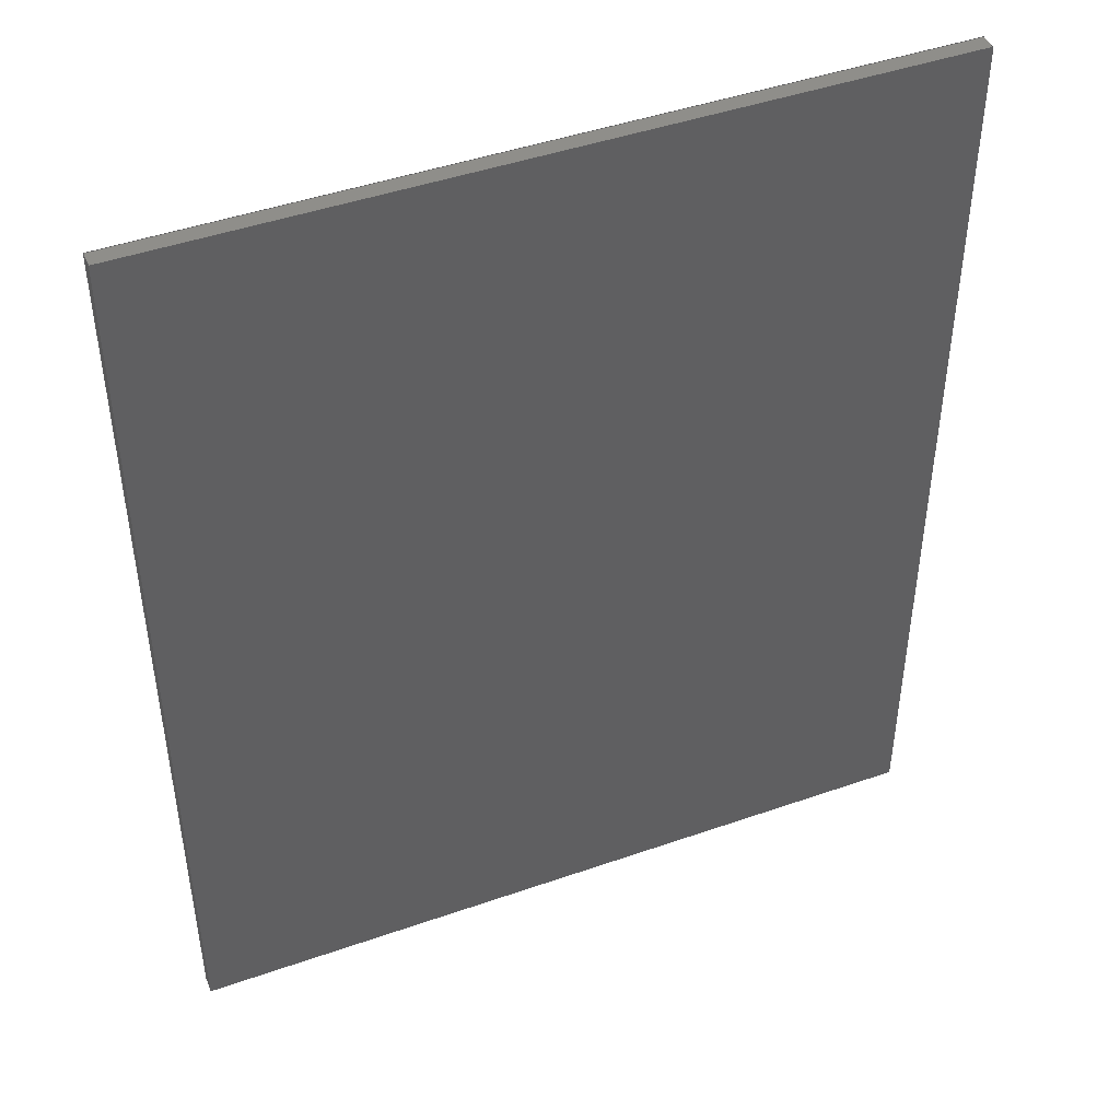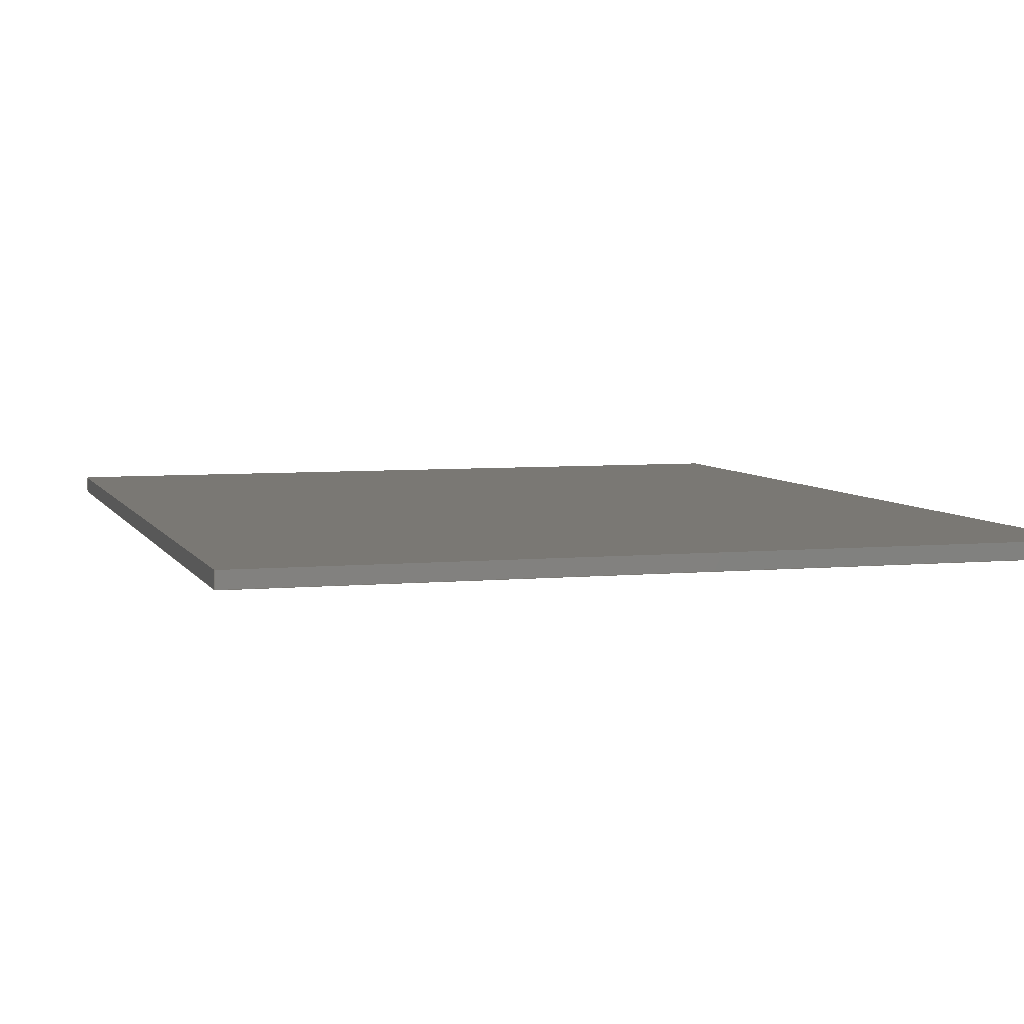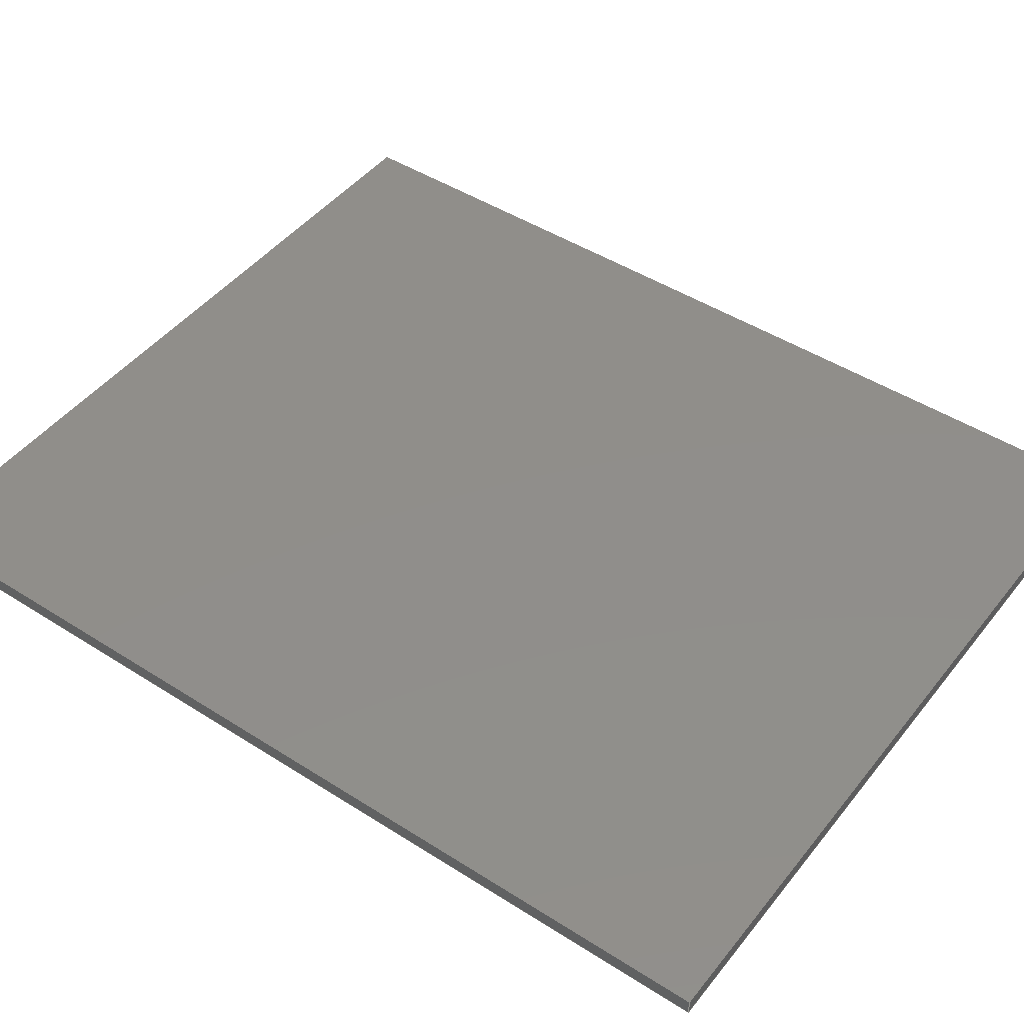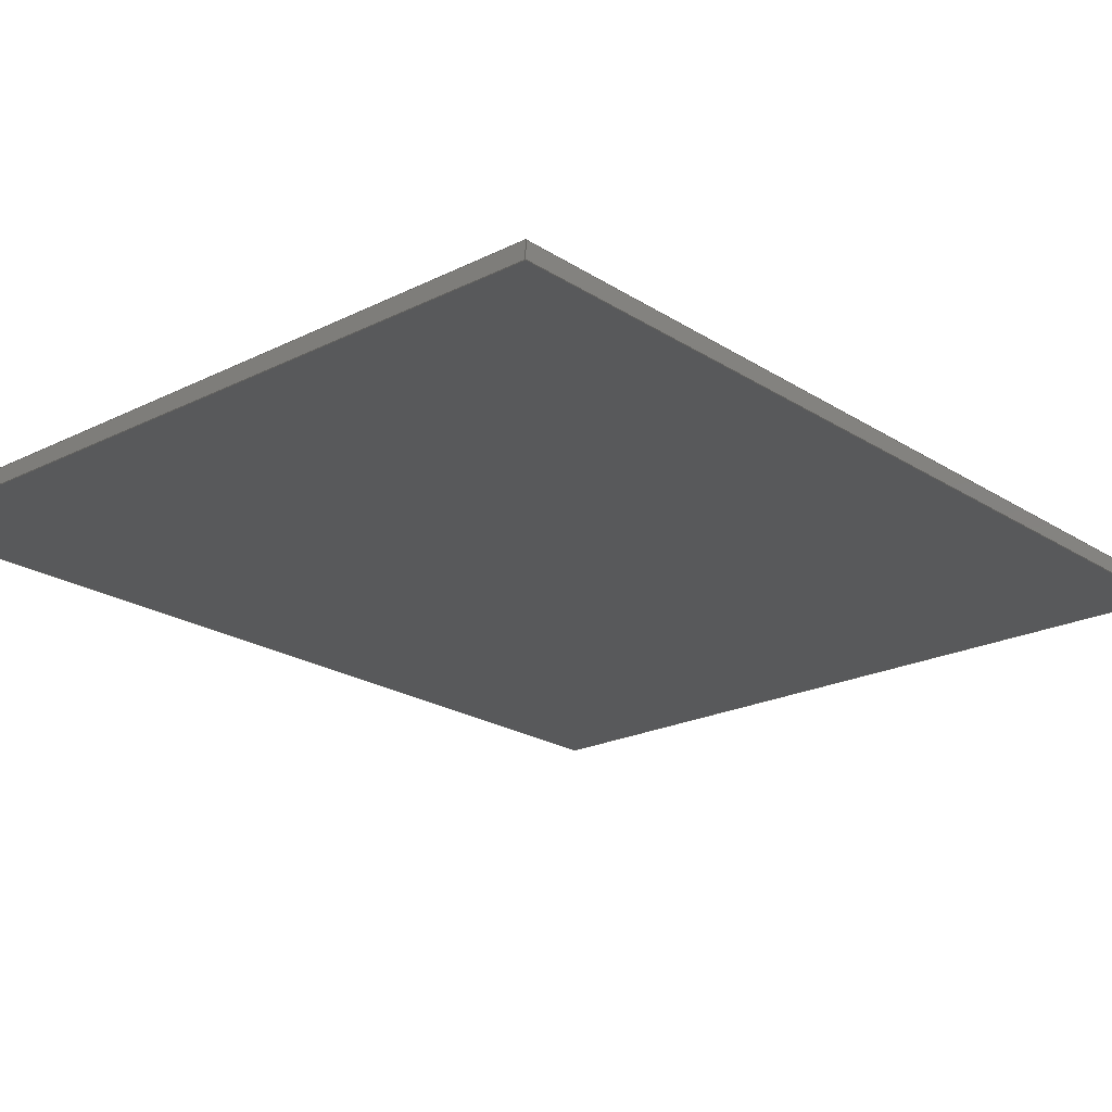
<metadata>
{"format":"step","ext":"step","renderer":"f3d","projection":"perspective","resolution":1024,"background":"white","views":[{"elev":45.4,"azim":-22.0,"up":"+Y"},{"elev":5.5,"azim":163.4,"up":"+Z"},{"elev":46.3,"azim":-53.9,"up":"+Z"},{"elev":-21.5,"azim":-138.5,"up":"+Z"}]}
</metadata>
<code>
ISO-10303-21;
DATA;
#1 = ORIENTED_EDGE ( 'NONE', *, *, #68, .T. ) ;
#2 = ORIENTED_EDGE ( 'NONE', *, *, #63, .T. ) ;
#3 = CARTESIAN_POINT ( 'NONE',  ( 0, 0, 0 ) ) ;
#4 = CARTESIAN_POINT ( 'NONE',  ( 300, -365, 12.7 ) ) ;
#5 = LINE ( 'NONE', #66, #84 ) ;
#6 = DIRECTION ( 'NONE',  ( 1, 0, 0 ) ) ;
#7 = FACE_OUTER_BOUND ( 'NONE', #78, .T. ) ;
#8 =( NAMED_UNIT ( * ) PLANE_ANGLE_UNIT ( ) SI_UNIT ( $, .RADIAN. ) );
#9 = CARTESIAN_POINT ( 'NONE',  ( -300, -365, 12.7 ) ) ;
#10 = DIRECTION ( 'NONE',  ( 1, 0, 0 ) ) ;
#11 = LINE ( 'NONE', #77, #188 ) ;
#12 = ADVANCED_FACE ( 'NONE', ( #125 ), #158, .F. ) ;
#13 = CARTESIAN_POINT ( 'NONE',  ( 300, 365, 12.7 ) ) ;
#14 = VECTOR ( 'NONE', #160, 1000 ) ;
#15 = VERTEX_POINT ( 'NONE', #202 ) ;
#16 =( NAMED_UNIT ( * ) SI_UNIT ( $, .STERADIAN. ) SOLID_ANGLE_UNIT ( ) );
#17 = FACE_OUTER_BOUND ( 'NONE', #28, .T. ) ;
#18 = FACE_OUTER_BOUND ( 'NONE', #141, .T. ) ;
#19 = DIRECTION ( 'NONE',  ( 1, 1.521e-16, -0 ) ) ;
#20 = FILL_AREA_STYLE_COLOUR ( '', #127 ) ;
#21 = UNCERTAINTY_MEASURE_WITH_UNIT (LENGTH_MEASURE( 1e-05 ), #149, 'distance_accuracy_value', 'NONE');
#22 = DIRECTION ( 'NONE',  ( 0, -0, 1 ) ) ;
#23 = VERTEX_POINT ( 'NONE', #13 ) ;
#24 = APPLICATION_PROTOCOL_DEFINITION ( 'draft international standard', 'automotive_design', 1998, #40 ) ;
#25 = VECTOR ( 'NONE', #43, 1000 ) ;
#26 = ORIENTED_EDGE ( 'NONE', *, *, #75, .T. ) ;
#27 = EDGE_LOOP ( 'NONE', ( #41, #103, #173, #186 ) ) ;
#28 = EDGE_LOOP ( 'NONE', ( #172, #107, #90, #80 ) ) ;
#29 = PRESENTATION_STYLE_ASSIGNMENT (( #162 ) ) ;
#30 = ADVANCED_FACE ( 'NONE', ( #76 ), #153, .F. ) ;
#31 = EDGE_CURVE ( 'NONE', #132, #23, #139, .T. ) ;
#32 = AXIS2_PLACEMENT_3D ( 'NONE', #99, #19, #85 ) ;
#33 = CARTESIAN_POINT ( 'NONE',  ( -300, -365, 0 ) ) ;
#34 = DIRECTION ( 'NONE',  ( -0, -0, -1 ) ) ;
#35 = LINE ( 'NONE', #163, #14 ) ;
#36 = SURFACE_STYLE_FILL_AREA ( #111 ) ;
#37 = DIRECTION ( 'NONE',  ( -1, -2.281e-16, 0 ) ) ;
#38 = DIRECTION ( 'NONE',  ( -0, -0, -1 ) ) ;
#39 = PRODUCT_CONTEXT ( 'NONE', #183, 'mechanical' ) ;
#40 = APPLICATION_CONTEXT ( 'automotive_design' ) ;
#41 = ORIENTED_EDGE ( 'NONE', *, *, #192, .T. ) ;
#42 = VERTEX_POINT ( 'NONE', #9 ) ;
#43 = DIRECTION ( 'NONE',  ( -1, -0, -0 ) ) ;
#44 = LINE ( 'NONE', #145, #25 ) ;
#45 = MECHANICAL_DESIGN_GEOMETRIC_PRESENTATION_REPRESENTATION (  '', ( #133 ), #114 ) ;
#46 = AXIS2_PLACEMENT_3D ( 'NONE', #73, #152, #10 ) ;
#47 = LINE ( 'NONE', #62, #159 ) ;
#48 = PLANE ( 'NONE',  #52 ) ;
#49 = AXIS2_PLACEMENT_3D ( 'NONE', #184, #74, #168 ) ;
#50 =( GEOMETRIC_REPRESENTATION_CONTEXT ( 3 ) GLOBAL_UNCERTAINTY_ASSIGNED_CONTEXT ( ( #165 ) ) GLOBAL_UNIT_ASSIGNED_CONTEXT ( ( #171, #155, #51 ) ) REPRESENTATION_CONTEXT ( 'NONE', 'WORKASPACE' ) );
#51 =( NAMED_UNIT ( * ) SI_UNIT ( $, .STERADIAN. ) SOLID_ANGLE_UNIT ( ) );
#52 = AXIS2_PLACEMENT_3D ( 'NONE', #3, #164, #6 ) ;
#53 = FILL_AREA_STYLE_COLOUR ( '', #94 ) ;
#54 = LINE ( 'NONE', #118, #105 ) ;
#55 = SURFACE_STYLE_FILL_AREA ( #195 ) ;
#56 = ORIENTED_EDGE ( 'NONE', *, *, #192, .F. ) ;
#57 = DIRECTION ( 'NONE',  ( 0, 1, 0 ) ) ;
#58 = PRESENTATION_LAYER_ASSIGNMENT (  '', '', ( #133 ) ) ;
#59 = CARTESIAN_POINT ( 'NONE',  ( 300, 365, 12.7 ) ) ;
#60 = PRODUCT_DEFINITION ( 'UNKNOWN', '', #109, #134 ) ;
#61 = VERTEX_POINT ( 'NONE', #199 ) ;
#62 = CARTESIAN_POINT ( 'NONE',  ( -300, -365, 0 ) ) ;
#63 = EDGE_CURVE ( 'NONE', #120, #15, #54, .T. ) ;
#64 = DIRECTION ( 'NONE',  ( -0, -0, -1 ) ) ;
#65 = VECTOR ( 'NONE', #82, 1000 ) ;
#66 = CARTESIAN_POINT ( 'NONE',  ( -300, 365, 12.7 ) ) ;
#67 = LINE ( 'NONE', #126, #65 ) ;
#68 = EDGE_CURVE ( 'NONE', #23, #177, #11, .T. ) ;
#69 = CARTESIAN_POINT ( 'NONE',  ( -300, -365, 12.7 ) ) ;
#70 = VECTOR ( 'NONE', #96, 1000 ) ;
#71 = MANIFOLD_SOLID_BREP ( 'Boss-Extrude1', #146 ) ;
#72 = UNCERTAINTY_MEASURE_WITH_UNIT (LENGTH_MEASURE( 1e-05 ), #150, 'distance_accuracy_value', 'NONE');
#73 = CARTESIAN_POINT ( 'NONE',  ( 0, 0, 0 ) ) ;
#74 = DIRECTION ( 'NONE',  ( -0, 0, 1 ) ) ;
#75 = EDGE_CURVE ( 'NONE', #132, #61, #113, .T. ) ;
#76 = FACE_OUTER_BOUND ( 'NONE', #156, .T. ) ;
#77 = CARTESIAN_POINT ( 'NONE',  ( 300, 365, 12.7 ) ) ;
#78 = EDGE_LOOP ( 'NONE', ( #157, #91, #92, #1 ) ) ;
#79 = ORIENTED_EDGE ( 'NONE', *, *, #68, .F. ) ;
#80 = ORIENTED_EDGE ( 'NONE', *, *, #121, .F. ) ;
#81 = CARTESIAN_POINT ( 'NONE',  ( -300, 365, 12.7 ) ) ;
#82 = DIRECTION ( 'NONE',  ( 1.521e-16, -1, 0 ) ) ;
#83 = PLANE ( 'NONE',  #32 ) ;
#84 = VECTOR ( 'NONE', #131, 1000 ) ;
#85 = DIRECTION ( 'NONE',  ( -1.521e-16, 1, 0 ) ) ;
#86 = CARTESIAN_POINT ( 'NONE',  ( -300, 365, 12.7 ) ) ;
#87 = SURFACE_STYLE_USAGE ( .BOTH. , #196 ) ;
#88 = AXIS2_PLACEMENT_3D ( 'NONE', #81, #98, #110 ) ;
#89 = ORIENTED_EDGE ( 'NONE', *, *, #176, .T. ) ;
#90 = ORIENTED_EDGE ( 'NONE', *, *, #191, .F. ) ;
#91 = ORIENTED_EDGE ( 'NONE', *, *, #63, .F. ) ;
#92 = ORIENTED_EDGE ( 'NONE', *, *, #128, .F. ) ;
#93 = VERTEX_POINT ( 'NONE', #33 ) ;
#94 = COLOUR_RGB ( '',0.7922, 0.8196, 0.9333 ) ;
#95 = CARTESIAN_POINT ( 'NONE',  ( -300, -365, 12.7 ) ) ;
#96 = DIRECTION ( 'NONE',  ( 1, 0, 0 ) ) ;
#97 = DIRECTION ( 'NONE',  ( 1, 0, 0 ) ) ;
#98 = DIRECTION ( 'NONE',  ( 0, -1, 0 ) ) ;
#99 = CARTESIAN_POINT ( 'NONE',  ( -300, 365, 12.7 ) ) ;
#100 = EDGE_CURVE ( 'NONE', #177, #15, #44, .T. ) ;
#101 = DIRECTION ( 'NONE',  ( 2.281e-16, -1, 0 ) ) ;
#102 = PRESENTATION_STYLE_ASSIGNMENT (( #87 ) ) ;
#103 = ORIENTED_EDGE ( 'NONE', *, *, #144, .T. ) ;
#104 = ORIENTED_EDGE ( 'NONE', *, *, #121, .T. ) ;
#105 = VECTOR ( 'NONE', #38, 1000 ) ;
#106 = EDGE_LOOP ( 'NONE', ( #138, #79, #175, #26 ) ) ;
#107 = ORIENTED_EDGE ( 'NONE', *, *, #100, .F. ) ;
#108 = ADVANCED_BREP_SHAPE_REPRESENTATION ( 'top_insulation', ( #71, #46 ), #174 ) ;
#109 = PRODUCT_DEFINITION_FORMATION_WITH_SPECIFIED_SOURCE ( 'ANY', '', #117, .NOT_KNOWN. ) ;
#110 = DIRECTION ( 'NONE',  ( 0, -0, -1 ) ) ;
#111 = FILL_AREA_STYLE ('',( #20 ) ) ;
#112 = ADVANCED_FACE ( 'NONE', ( #7 ), #194, .F. ) ;
#113 = LINE ( 'NONE', #4, #154 ) ;
#114 =( GEOMETRIC_REPRESENTATION_CONTEXT ( 3 ) GLOBAL_UNCERTAINTY_ASSIGNED_CONTEXT ( ( #21 ) ) GLOBAL_UNIT_ASSIGNED_CONTEXT ( ( #149, #190, #16 ) ) REPRESENTATION_CONTEXT ( 'NONE', 'WORKASPACE' ) );
#115 = FACE_OUTER_BOUND ( 'NONE', #27, .T. ) ;
#116 = PRODUCT_DEFINITION_SHAPE ( 'NONE', 'NONE',  #60 ) ;
#117 = PRODUCT ( 'top_insulation', 'top_insulation', '', ( #39 ) ) ;
#118 = CARTESIAN_POINT ( 'NONE',  ( -300, 365, 12.7 ) ) ;
#119 = APPLICATION_PROTOCOL_DEFINITION ( 'draft international standard', 'automotive_design', 1998, #183 ) ;
#120 = VERTEX_POINT ( 'NONE', #86 ) ;
#121 = EDGE_CURVE ( 'NONE', #93, #61, #47, .T. ) ;
#122 = ORIENTED_EDGE ( 'NONE', *, *, #170, .T. ) ;
#123 = VECTOR ( 'NONE', #147, 1000 ) ;
#124 = AXIS2_PLACEMENT_3D ( 'NONE', #137, #37, #101 ) ;
#125 = FACE_OUTER_BOUND ( 'NONE', #106, .T. ) ;
#126 = CARTESIAN_POINT ( 'NONE',  ( -300, 365, 0 ) ) ;
#127 = COLOUR_RGB ( '',0.7922, 0.8196, 0.9333 ) ;
#128 = EDGE_CURVE ( 'NONE', #23, #120, #35, .T. ) ;
#129 = AXIS2_PLACEMENT_3D ( 'NONE', #169, #57, #22 ) ;
#130 = CARTESIAN_POINT ( 'NONE',  ( 300, 365, 0 ) ) ;
#131 = DIRECTION ( 'NONE',  ( 1.521e-16, -1, 0 ) ) ;
#132 = VERTEX_POINT ( 'NONE', #142 ) ;
#133 = STYLED_ITEM ( 'NONE', ( #29 ), #71 ) ;
#134 = PRODUCT_DEFINITION_CONTEXT ( 'detailed design', #40, 'design' ) ;
#135 =( NAMED_UNIT ( * ) SI_UNIT ( $, .STERADIAN. ) SOLID_ANGLE_UNIT ( ) );
#136 = ORIENTED_EDGE ( 'NONE', *, *, #144, .F. ) ;
#137 = CARTESIAN_POINT ( 'NONE',  ( 300, 365, 12.7 ) ) ;
#138 = ORIENTED_EDGE ( 'NONE', *, *, #191, .T. ) ;
#139 = LINE ( 'NONE', #59, #180 ) ;
#140 = ADVANCED_FACE ( 'NONE', ( #18 ), #83, .F. ) ;
#141 = EDGE_LOOP ( 'NONE', ( #122, #187, #56, #2 ) ) ;
#142 = CARTESIAN_POINT ( 'NONE',  ( 300, -365, 12.7 ) ) ;
#143 = VECTOR ( 'NONE', #64, 1000 ) ;
#144 = EDGE_CURVE ( 'NONE', #42, #132, #148, .T. ) ;
#145 = CARTESIAN_POINT ( 'NONE',  ( -300, 365, 0 ) ) ;
#146 = CLOSED_SHELL ( 'NONE', ( #140, #30, #12, #112, #201, #161 ) ) ;
#147 = DIRECTION ( 'NONE',  ( -2.281e-16, 1, -0 ) ) ;
#148 = LINE ( 'NONE', #95, #70 ) ;
#149 =( LENGTH_UNIT ( ) NAMED_UNIT ( * ) SI_UNIT ( .MILLI., .METRE. ) );
#150 =( LENGTH_UNIT ( ) NAMED_UNIT ( * ) SI_UNIT ( .MILLI., .METRE. ) );
#151 = DIRECTION ( 'NONE',  ( -2.281e-16, 1, -0 ) ) ;
#152 = DIRECTION ( 'NONE',  ( 0, 0, 1 ) ) ;
#153 = PLANE ( 'NONE',  #129 ) ;
#154 = VECTOR ( 'NONE', #34, 1000 ) ;
#155 =( NAMED_UNIT ( * ) PLANE_ANGLE_UNIT ( ) SI_UNIT ( $, .RADIAN. ) );
#156 = EDGE_LOOP ( 'NONE', ( #104, #185, #136, #89 ) ) ;
#157 = ORIENTED_EDGE ( 'NONE', *, *, #100, .T. ) ;
#158 = PLANE ( 'NONE',  #124 ) ;
#159 = VECTOR ( 'NONE', #97, 1000 ) ;
#160 = DIRECTION ( 'NONE',  ( -1, -0, -0 ) ) ;
#161 = ADVANCED_FACE ( 'NONE', ( #17 ), #48, .F. ) ;
#162 = SURFACE_STYLE_USAGE ( .BOTH. , #193 ) ;
#163 = CARTESIAN_POINT ( 'NONE',  ( -300, 365, 12.7 ) ) ;
#164 = DIRECTION ( 'NONE',  ( -0, 0, 1 ) ) ;
#165 = UNCERTAINTY_MEASURE_WITH_UNIT (LENGTH_MEASURE( 1e-05 ), #171, 'distance_accuracy_value', 'NONE');
#166 = SHAPE_DEFINITION_REPRESENTATION ( #116, #108 ) ;
#167 = STYLED_ITEM ( 'NONE', ( #102 ), #108 ) ;
#168 = DIRECTION ( 'NONE',  ( 1, 0, 0 ) ) ;
#169 = CARTESIAN_POINT ( 'NONE',  ( -300, -365, 12.7 ) ) ;
#170 = EDGE_CURVE ( 'NONE', #15, #93, #67, .T. ) ;
#171 =( LENGTH_UNIT ( ) NAMED_UNIT ( * ) SI_UNIT ( .MILLI., .METRE. ) );
#172 = ORIENTED_EDGE ( 'NONE', *, *, #170, .F. ) ;
#173 = ORIENTED_EDGE ( 'NONE', *, *, #31, .T. ) ;
#174 =( GEOMETRIC_REPRESENTATION_CONTEXT ( 3 ) GLOBAL_UNCERTAINTY_ASSIGNED_CONTEXT ( ( #72 ) ) GLOBAL_UNIT_ASSIGNED_CONTEXT ( ( #150, #8, #135 ) ) REPRESENTATION_CONTEXT ( 'NONE', 'WORKASPACE' ) );
#175 = ORIENTED_EDGE ( 'NONE', *, *, #31, .F. ) ;
#176 = EDGE_CURVE ( 'NONE', #42, #93, #181, .T. ) ;
#177 = VERTEX_POINT ( 'NONE', #178 ) ;
#178 = CARTESIAN_POINT ( 'NONE',  ( 300, 365, 0 ) ) ;
#179 = PRESENTATION_LAYER_ASSIGNMENT (  '', '', ( #167 ) ) ;
#180 = VECTOR ( 'NONE', #151, 1000 ) ;
#181 = LINE ( 'NONE', #69, #143 ) ;
#182 = PLANE ( 'NONE',  #49 ) ;
#183 = APPLICATION_CONTEXT ( 'automotive_design' ) ;
#184 = CARTESIAN_POINT ( 'NONE',  ( 0, 0, 12.7 ) ) ;
#185 = ORIENTED_EDGE ( 'NONE', *, *, #75, .F. ) ;
#186 = ORIENTED_EDGE ( 'NONE', *, *, #128, .T. ) ;
#187 = ORIENTED_EDGE ( 'NONE', *, *, #176, .F. ) ;
#188 = VECTOR ( 'NONE', #200, 1000 ) ;
#189 = LINE ( 'NONE', #130, #123 ) ;
#190 =( NAMED_UNIT ( * ) PLANE_ANGLE_UNIT ( ) SI_UNIT ( $, .RADIAN. ) );
#191 = EDGE_CURVE ( 'NONE', #61, #177, #189, .T. ) ;
#192 = EDGE_CURVE ( 'NONE', #120, #42, #5, .T. ) ;
#193 = SURFACE_SIDE_STYLE ('',( #36 ) ) ;
#194 = PLANE ( 'NONE',  #88 ) ;
#195 = FILL_AREA_STYLE ('',( #53 ) ) ;
#196 = SURFACE_SIDE_STYLE ('',( #55 ) ) ;
#197 = PRODUCT_RELATED_PRODUCT_CATEGORY ( 'part', '', ( #117 ) ) ;
#198 = MECHANICAL_DESIGN_GEOMETRIC_PRESENTATION_REPRESENTATION (  '', ( #167 ), #50 ) ;
#199 = CARTESIAN_POINT ( 'NONE',  ( 300, -365, 0 ) ) ;
#200 = DIRECTION ( 'NONE',  ( -0, -0, -1 ) ) ;
#201 = ADVANCED_FACE ( 'NONE', ( #115 ), #182, .T. ) ;
#202 = CARTESIAN_POINT ( 'NONE',  ( -300, 365, 0 ) ) ;
ENDSEC;
END-ISO-10303-21;

</code>
